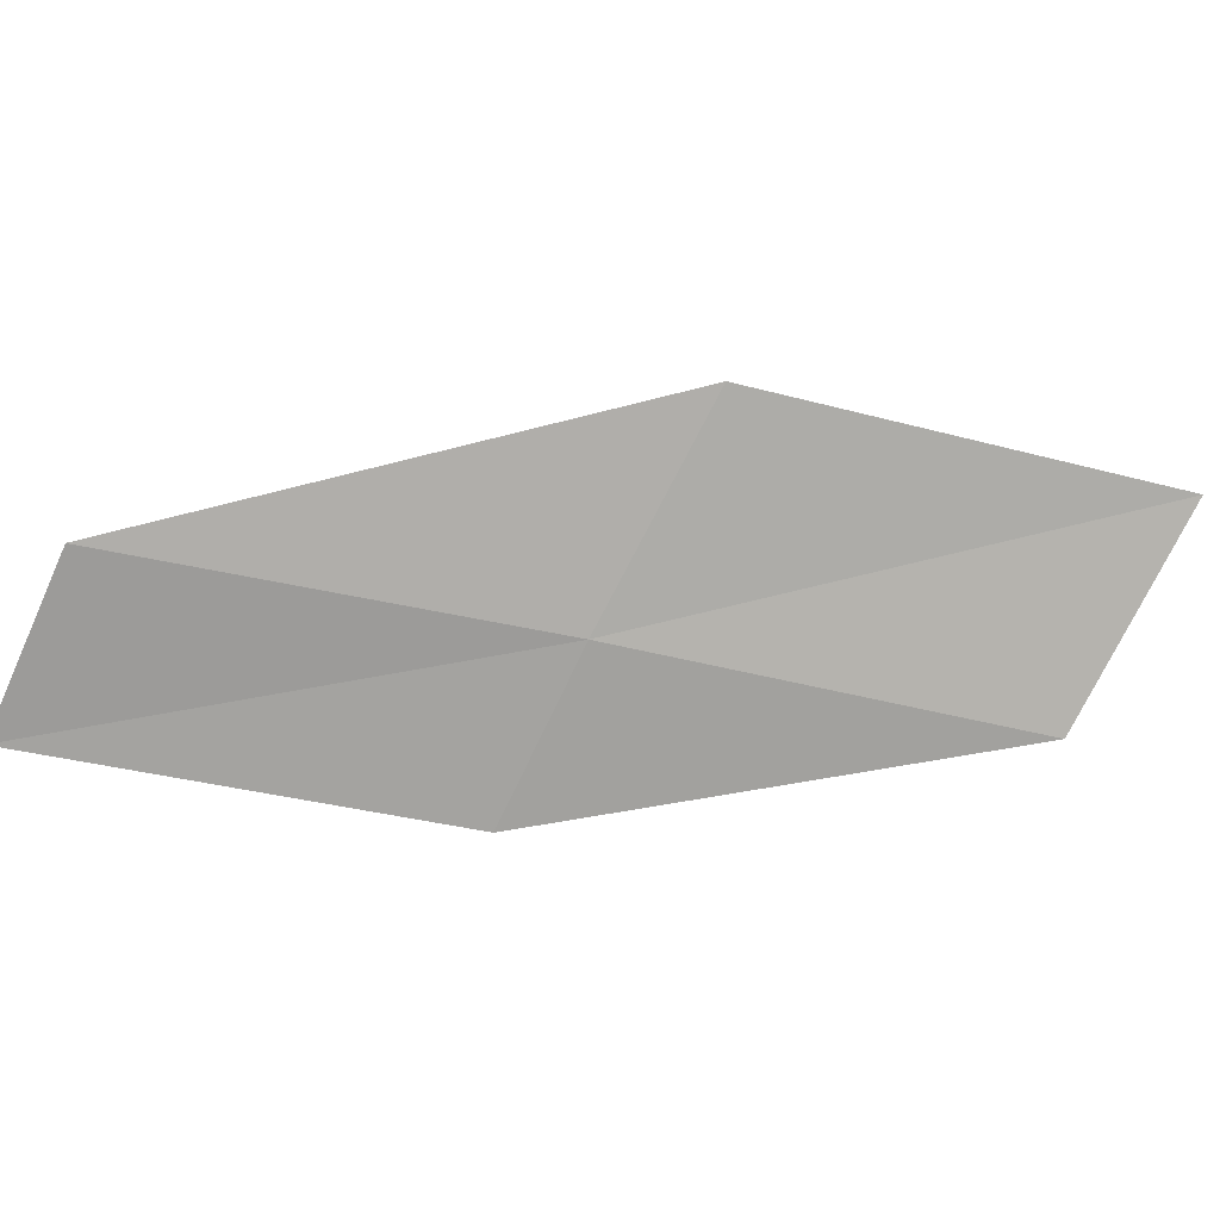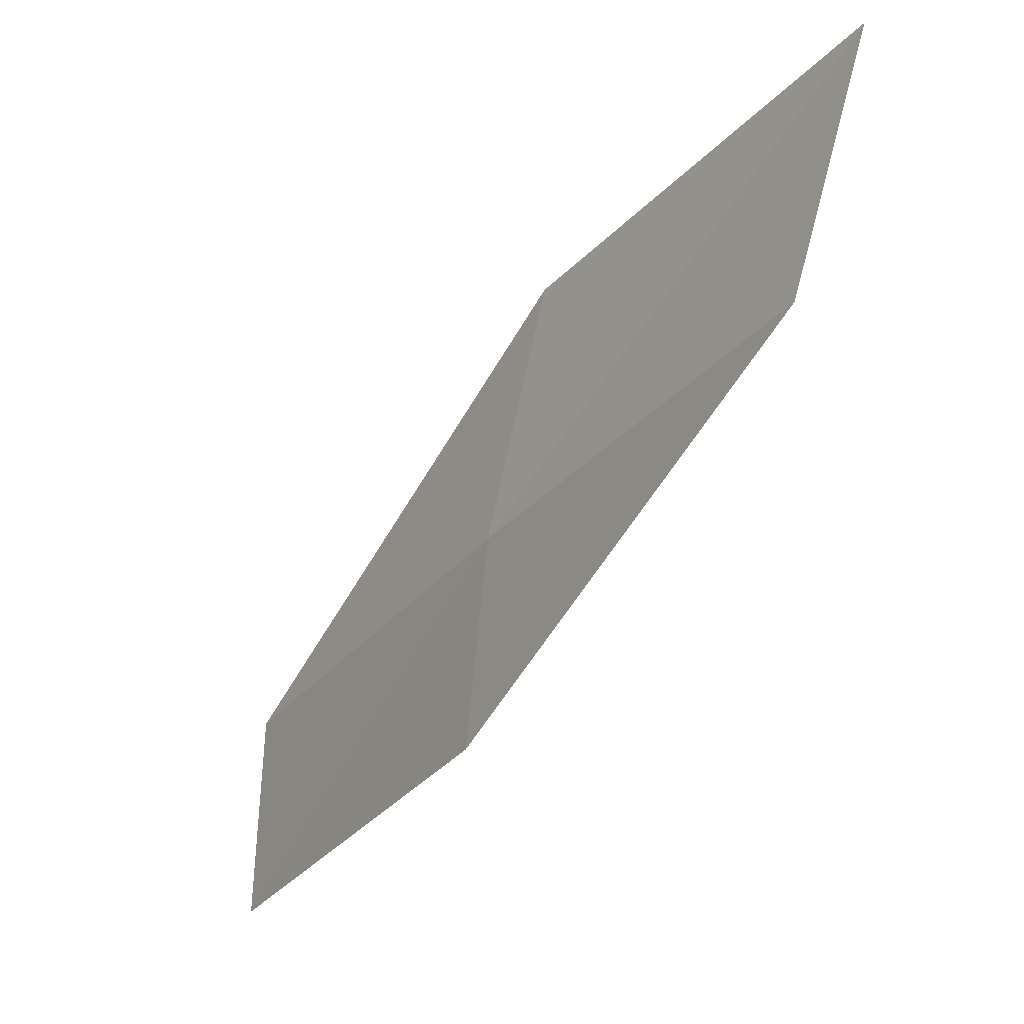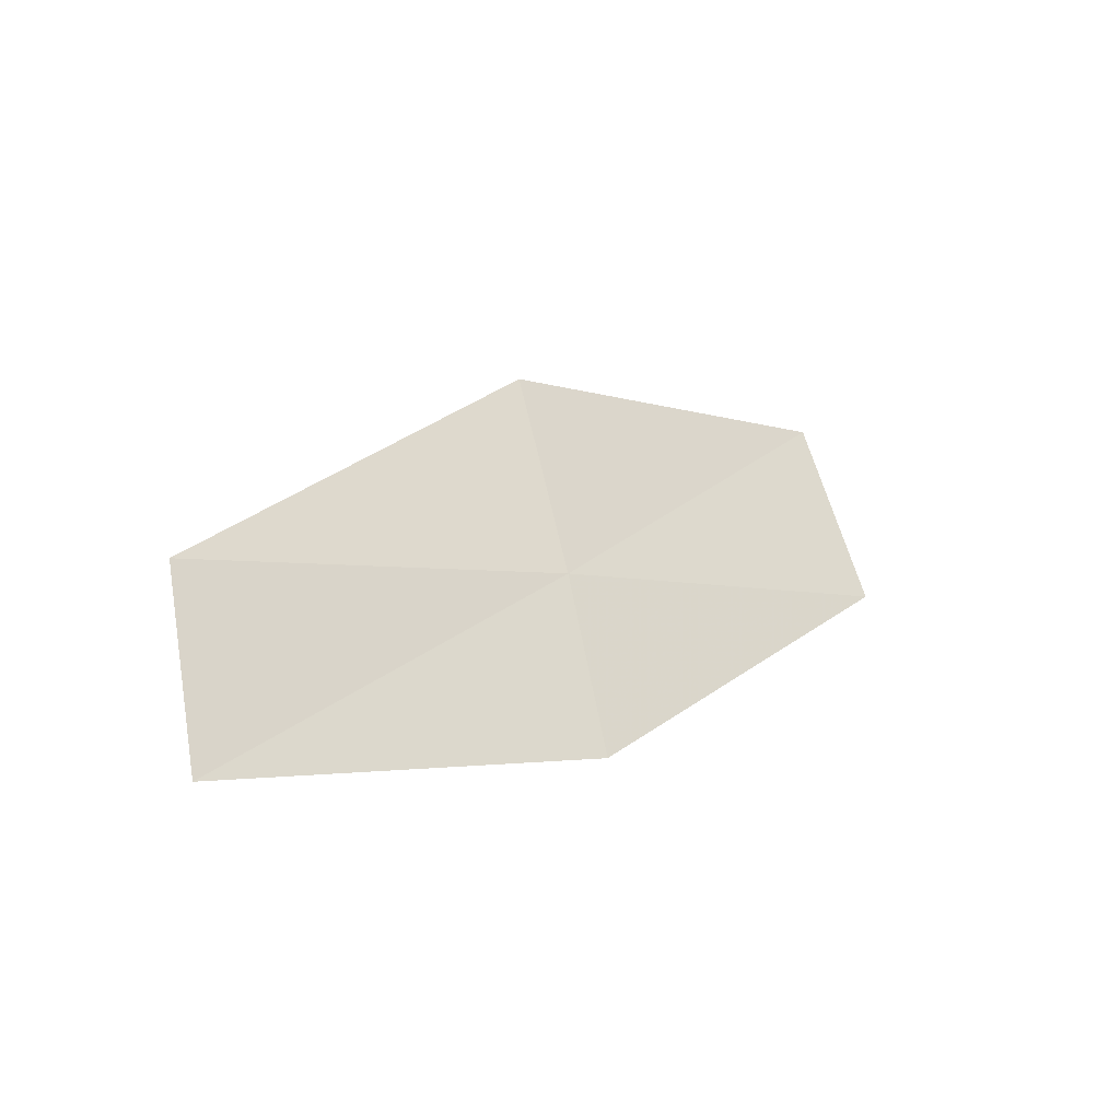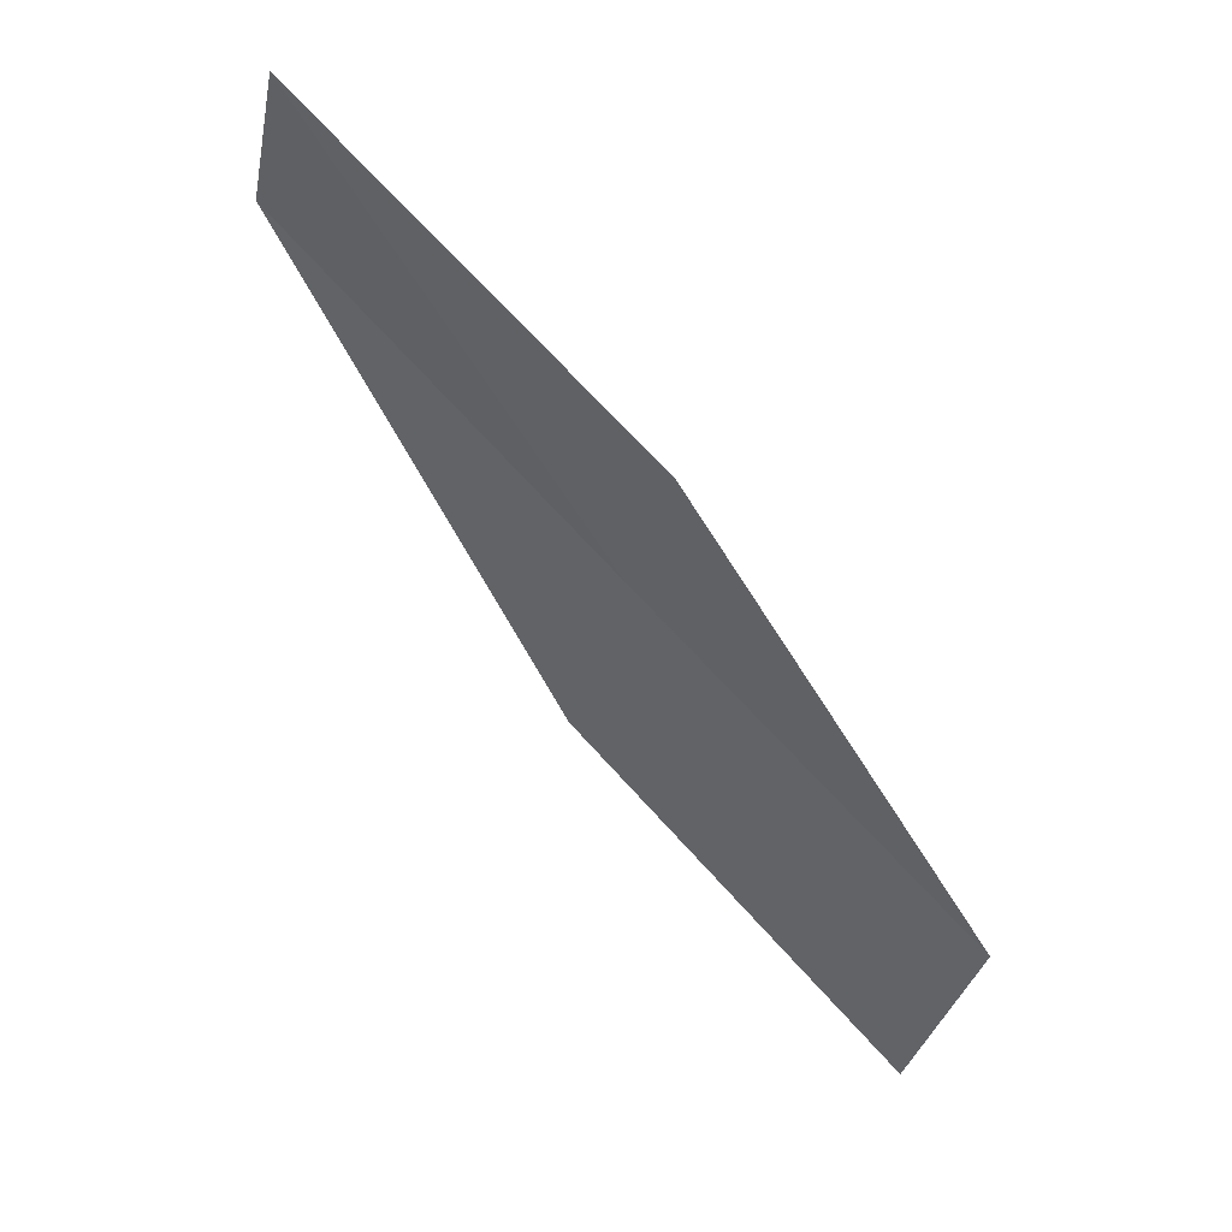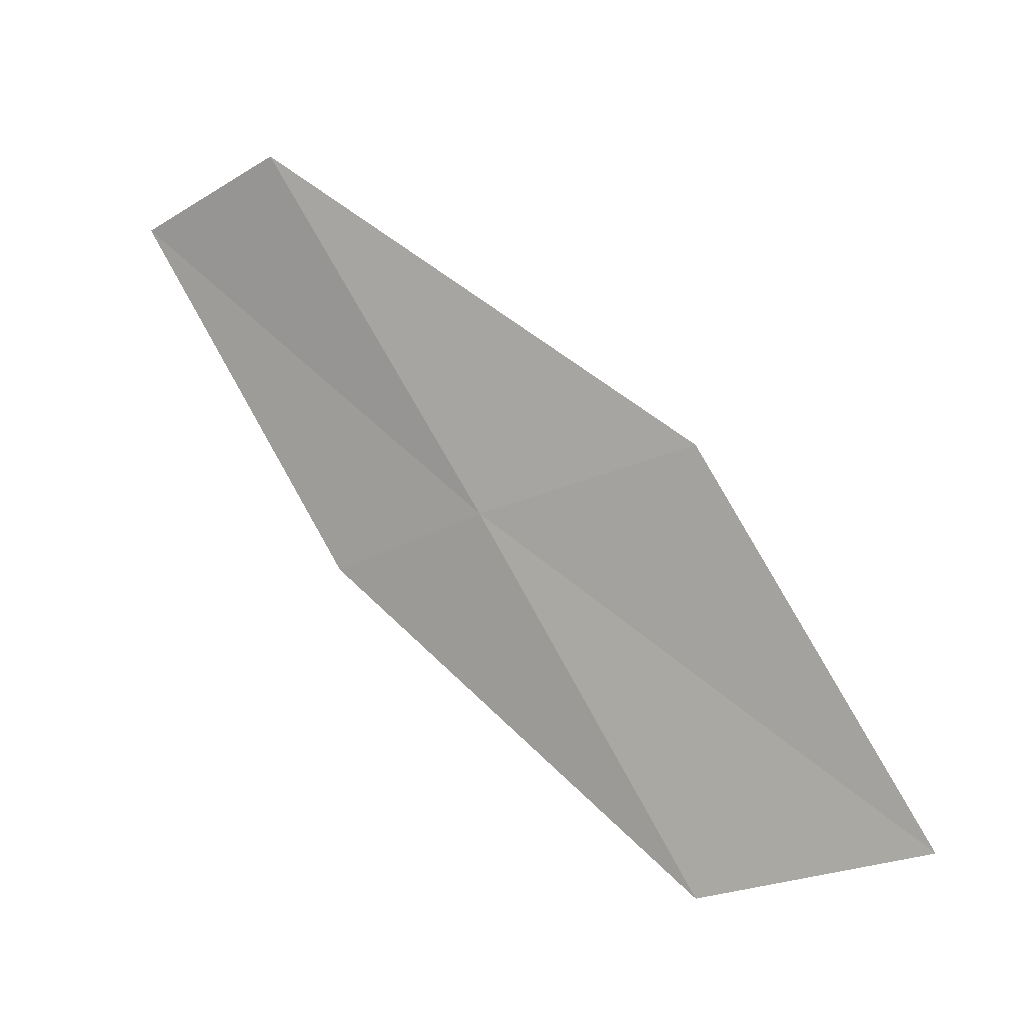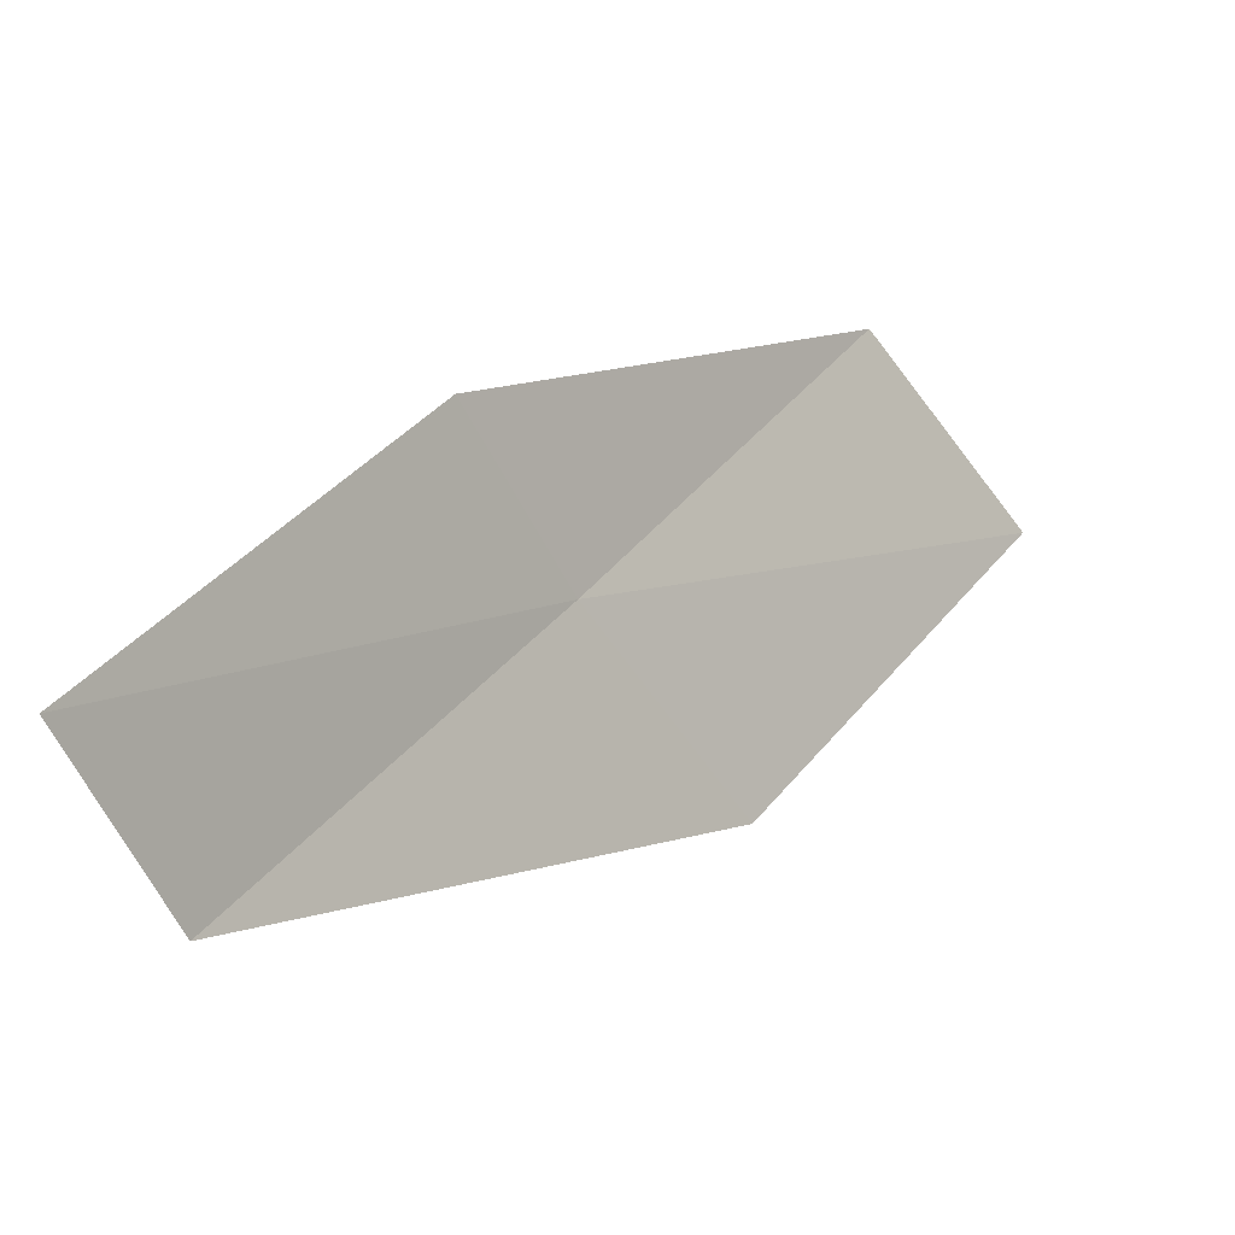
<metadata>
{"format":"obj","ext":"obj","renderer":"f3d","projection":"perspective","resolution":1024,"background":"white","views":[{"elev":61.0,"azim":-56.7,"up":"+Y"},{"elev":70.4,"azim":-46.2,"up":"+Z"},{"elev":19.2,"azim":-103.1,"up":"+Y"},{"elev":-63.8,"azim":-104.3,"up":"+Y"},{"elev":61.9,"azim":-1.6,"up":"+Y"},{"elev":-56.1,"azim":-25.6,"up":"+Z"}]}
</metadata>
<code>
v 12.48 21.45 12
v 10.56 21.39 10
v 11.34 22.07 10
v 13.61 22.15 12
v 11.66 20.81 12
v 14.75 21.41 14
v 13.58 20.77 14
f 1 3 2
f 1 4 3
f 1 2 5
f 1 6 4
f 1 7 6
f 1 5 7

</code>
